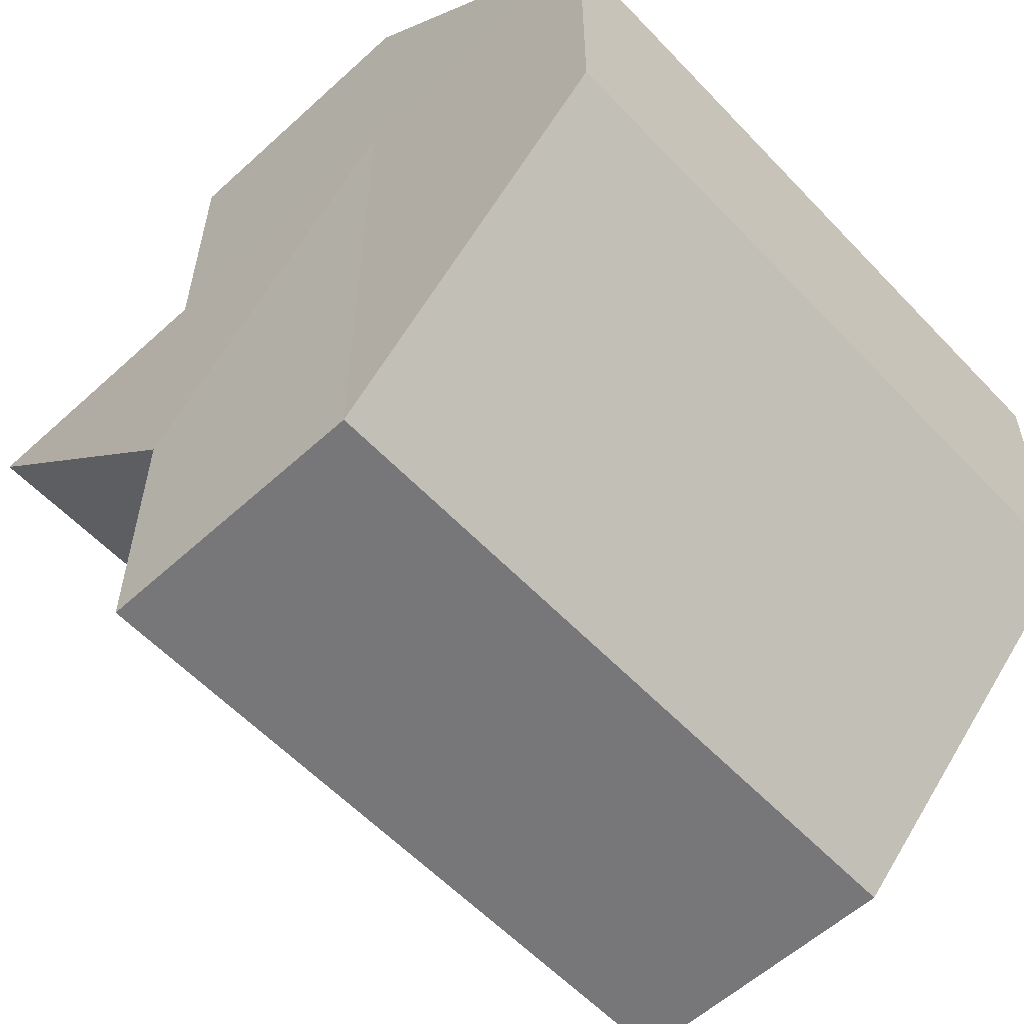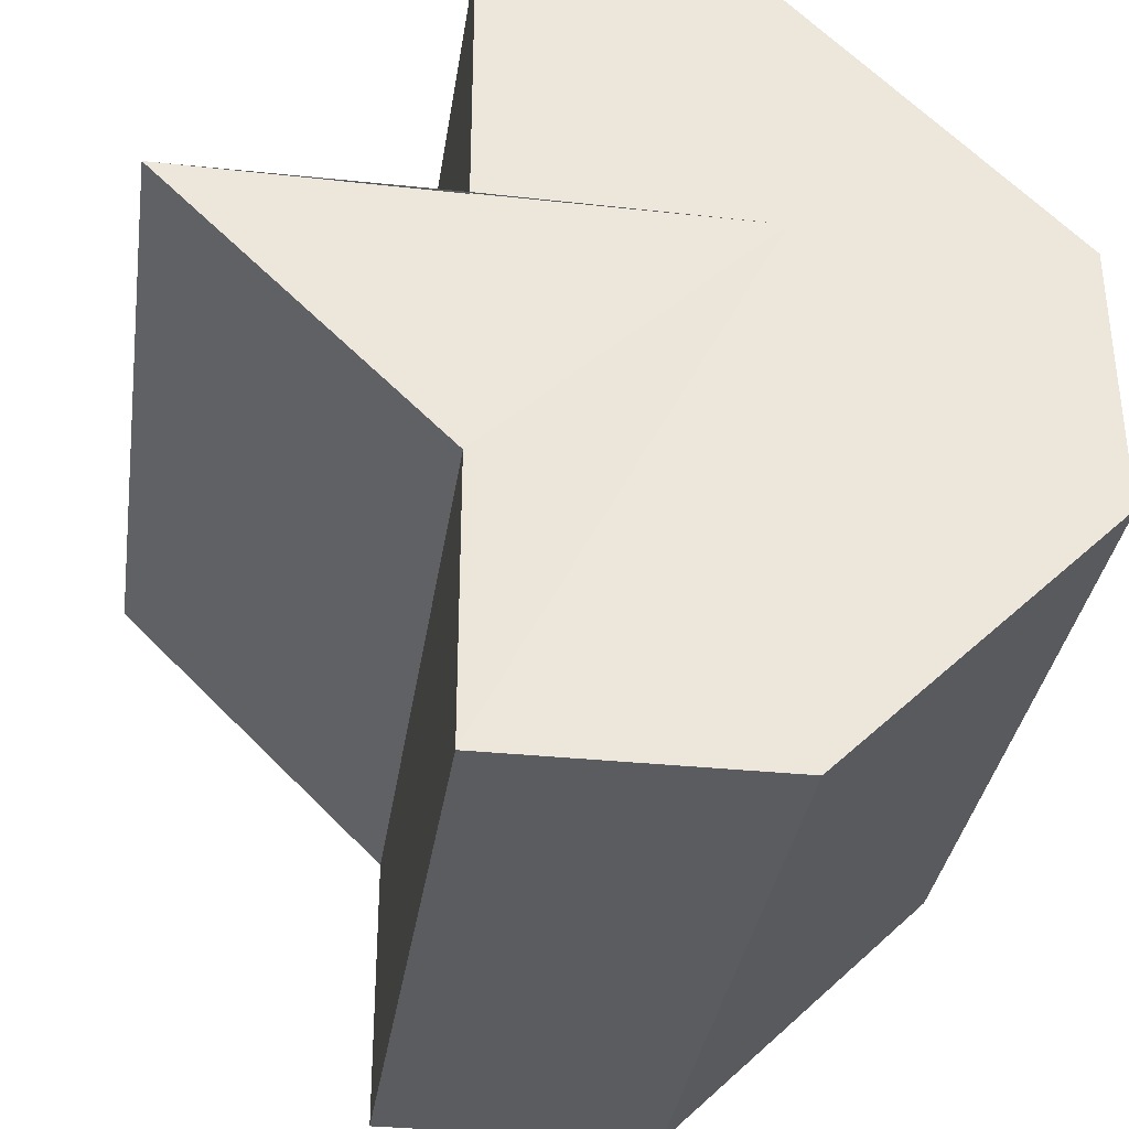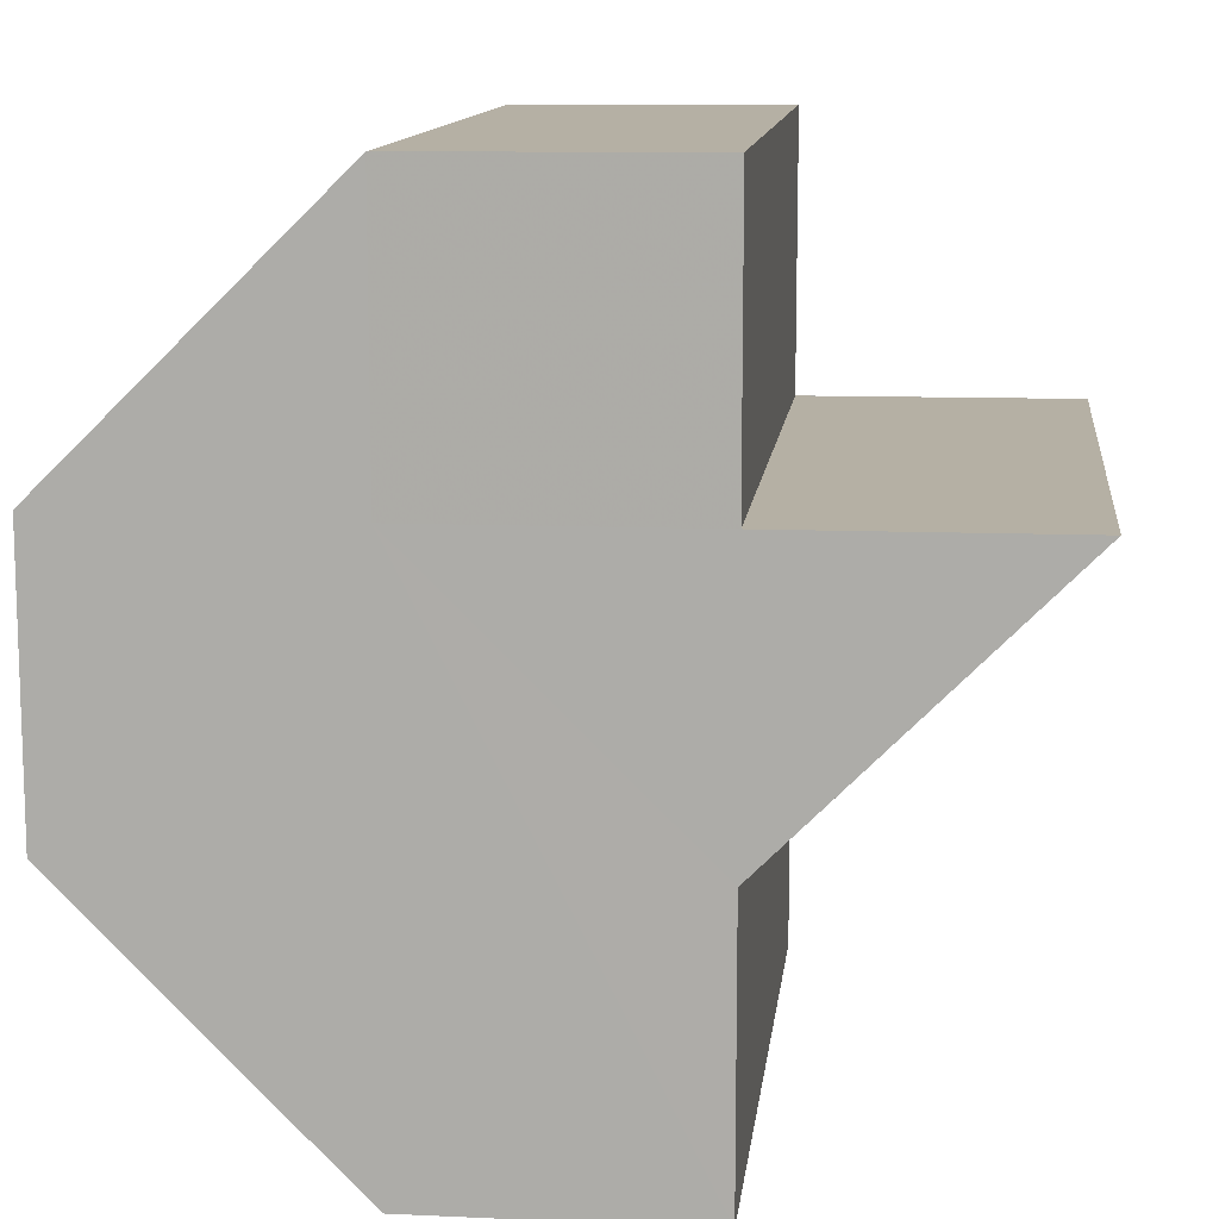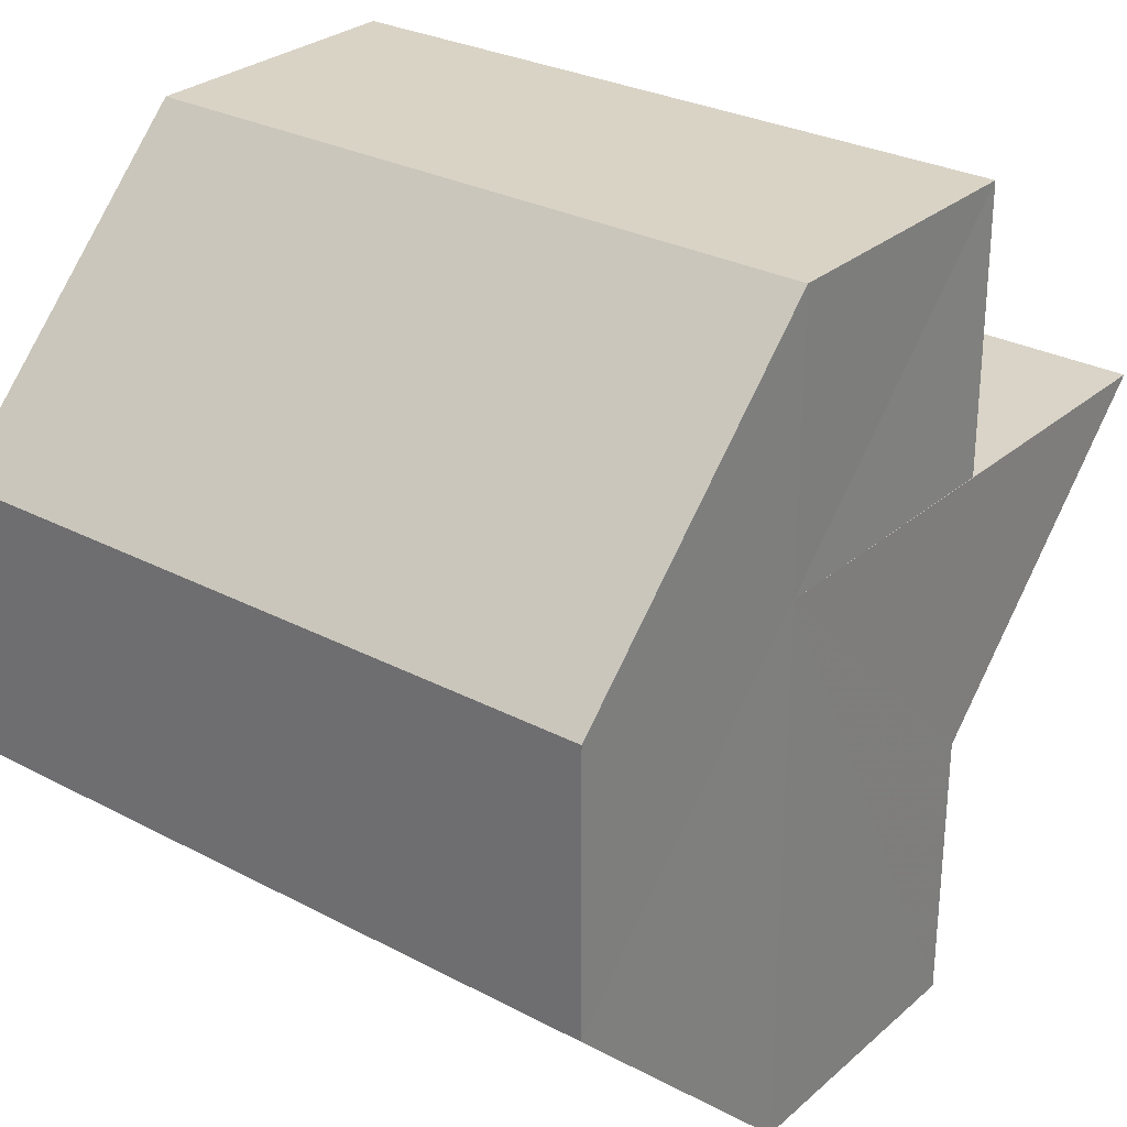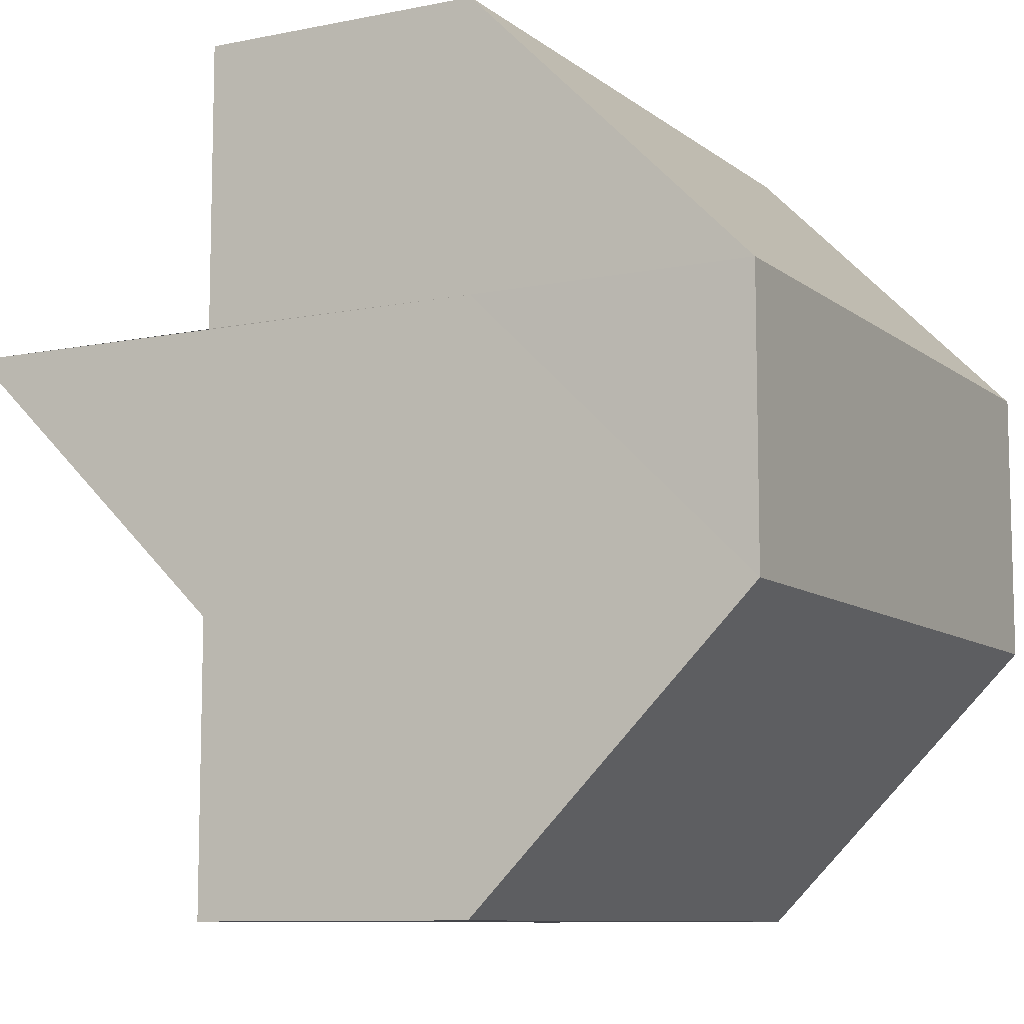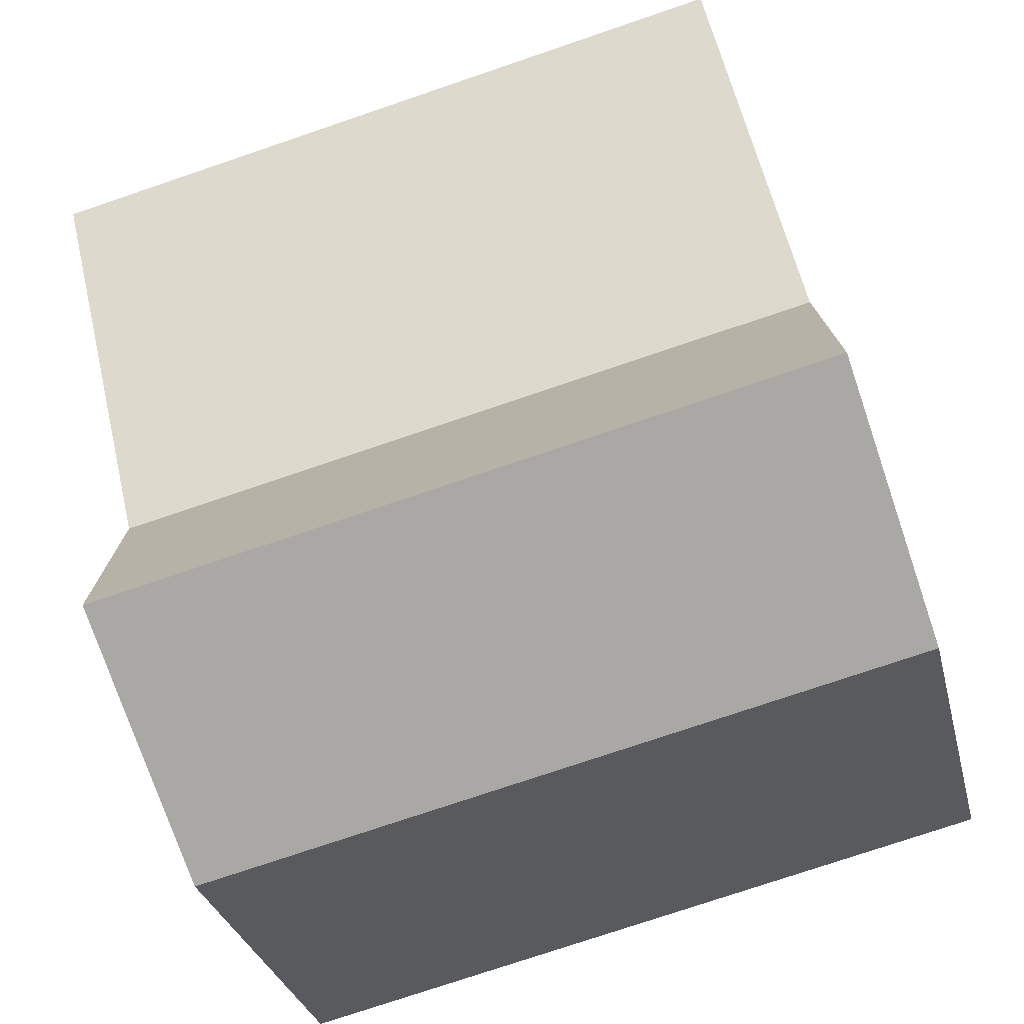
<metadata>
{"format":"obj","ext":"obj","renderer":"f3d","projection":"perspective","resolution":1024,"background":"white","views":[{"elev":-57.7,"azim":43.0,"up":"+Y"},{"elev":-34.6,"azim":-8.3,"up":"+Y"},{"elev":11.8,"azim":-173.1,"up":"+Y"},{"elev":28.5,"azim":128.3,"up":"+Y"},{"elev":-9.4,"azim":28.1,"up":"+Y"},{"elev":-75.9,"azim":-71.3,"up":"+Y"}]}
</metadata>
<code>
o 6187
v 2176 1877 12.02
v 2176 1876 12.02
v 2176 1877 12.04
v 2176 1876 12.02
v 2176 1876 12.04
v 2176 1876 12.02
v 2176 1876 12.04
v 2176 1876 12.02
v 2176 1876 12.04
v 2176 1877 12.02
v 2176 1876 12.02
v 2176 1876 12.02
v 2176 1877 12.02
v 2176 1876 12.02
v 2176 1877 12.02
v 2176 1877 12.02
v 2176 1877 12.02
v 2176 1877 12.02
v 2176 1877 12.04
v 2176 1877 12.04
v 2176 1877 12.04
v 2176 1877 12.04
v 2176 1877 12.02
v 2176 1877 12.02
v 2176 1877 12.04
v 2176 1877 12.04
v 2176 1877 12.04
v 2176 1877 12.02
v 2176 1876 12.04
v 2176 1877 12.02
v 2176 1876 12.04
v 2176 1876 12.02
v 2176 1876 12.04
v 2176 1876 12.02
v 2176 1876 12.02
v 2176 1876 12.02
v 2176 1876 12.02
v 2176 1876 12.04
v 2176 1877 12.02
v 2176 1876 12.04
v 2176 1877 12.02
v 2176 1877 12.04
v 2176 1877 12.02
v 2176 1877 12.04
v 2176 1877 12.02
v 2176 1877 12.02
v 2176 1877 12.04
v 2176 1877 12.04
v 2176 1876 12.04
v 2176 1876 12.04
v 2176 1876 12.04
v 2176 1876 12.04
v 2176 1877 12.04
v 2176 1877 12.04
v 2176 1877 12.04
v 2176 1877 12.04
f 1 2 3
f 2 4 5
f 3 6 7
f 7 8 9
f 10 8 11
f 10 12 8
f 10 11 13
f 10 14 12
f 10 15 14
f 10 16 15
f 10 17 16
f 10 18 17
f 19 13 20
f 21 18 22
f 23 24 21
f 25 17 26
f 27 28 25
f 29 30 27
f 31 32 29
f 33 34 31
f 35 36 33
f 36 37 38
f 37 39 40
f 39 41 42
f 41 43 44
f 45 46 47
f 48 20 49
f 48 49 50
f 48 50 51
f 48 51 52
f 48 52 53
f 48 53 54
f 48 54 55
f 48 55 56

</code>
